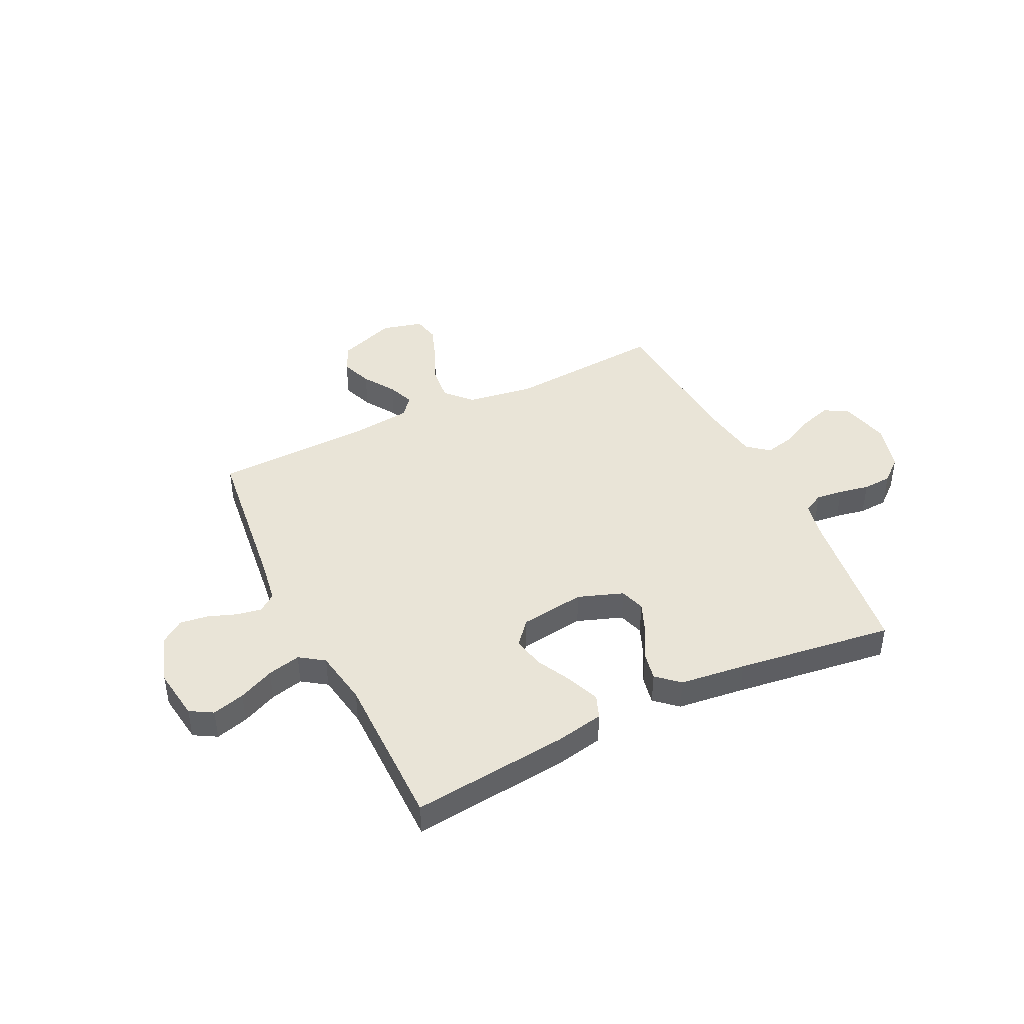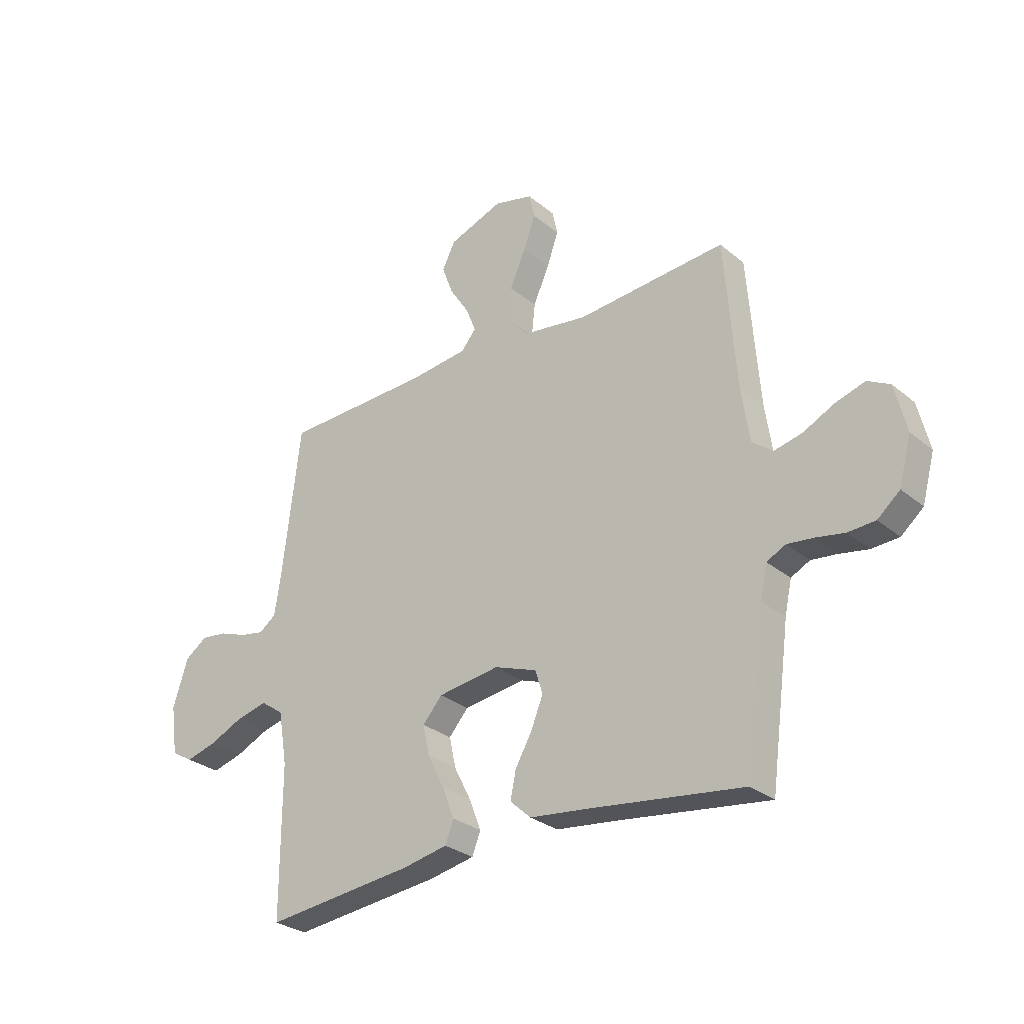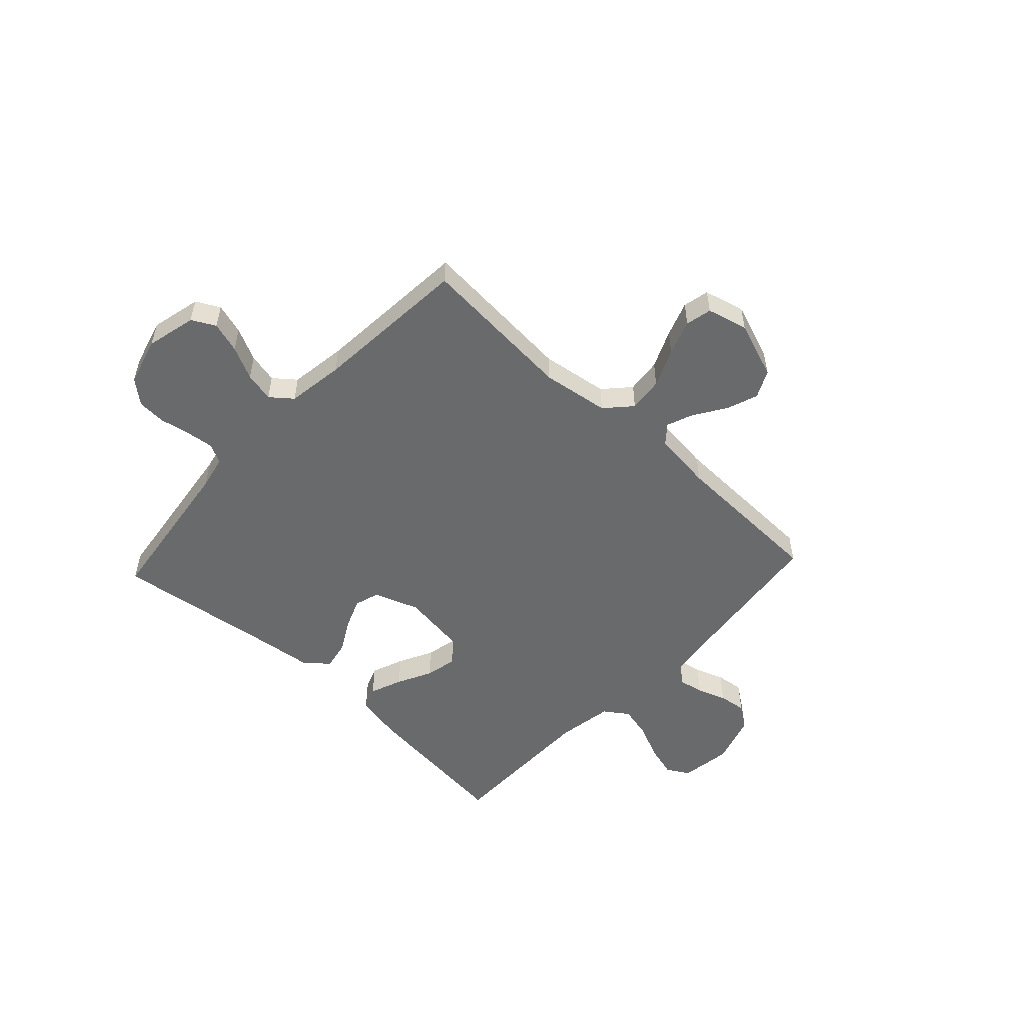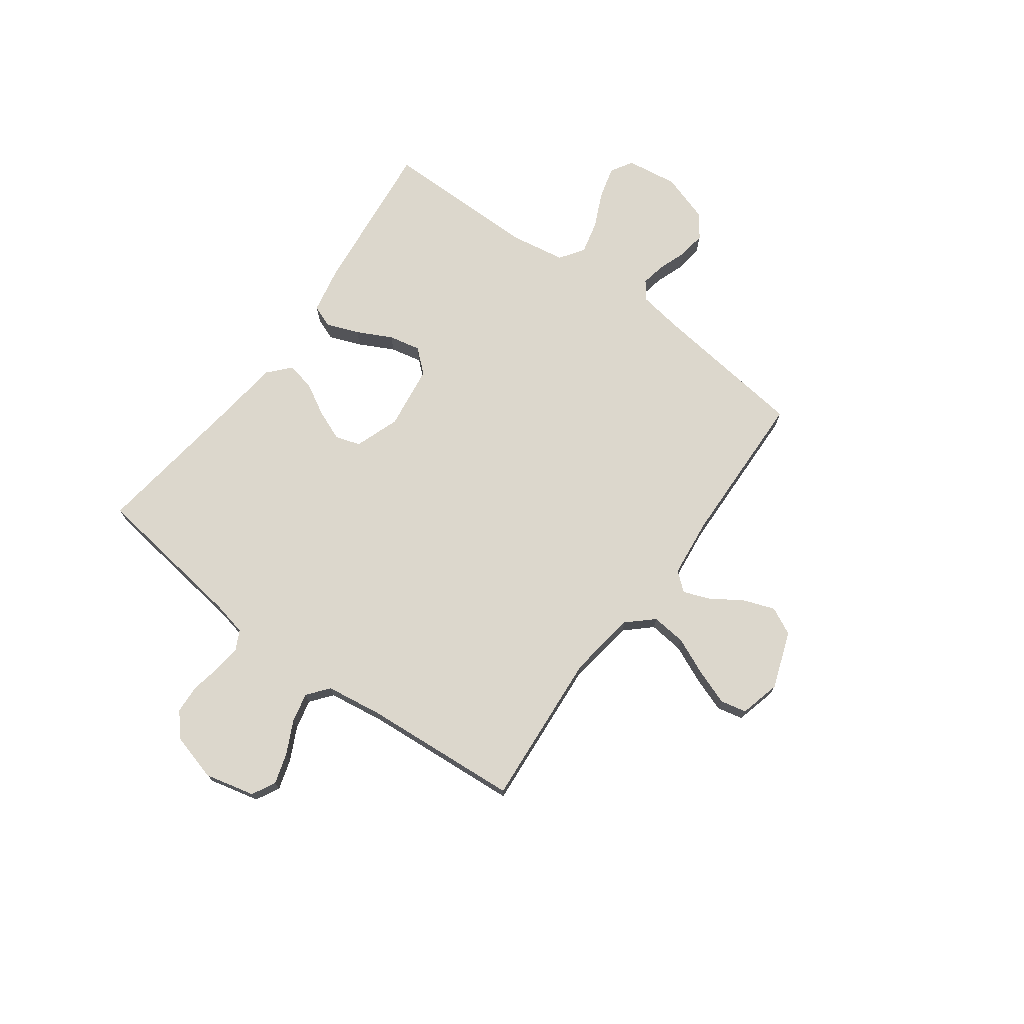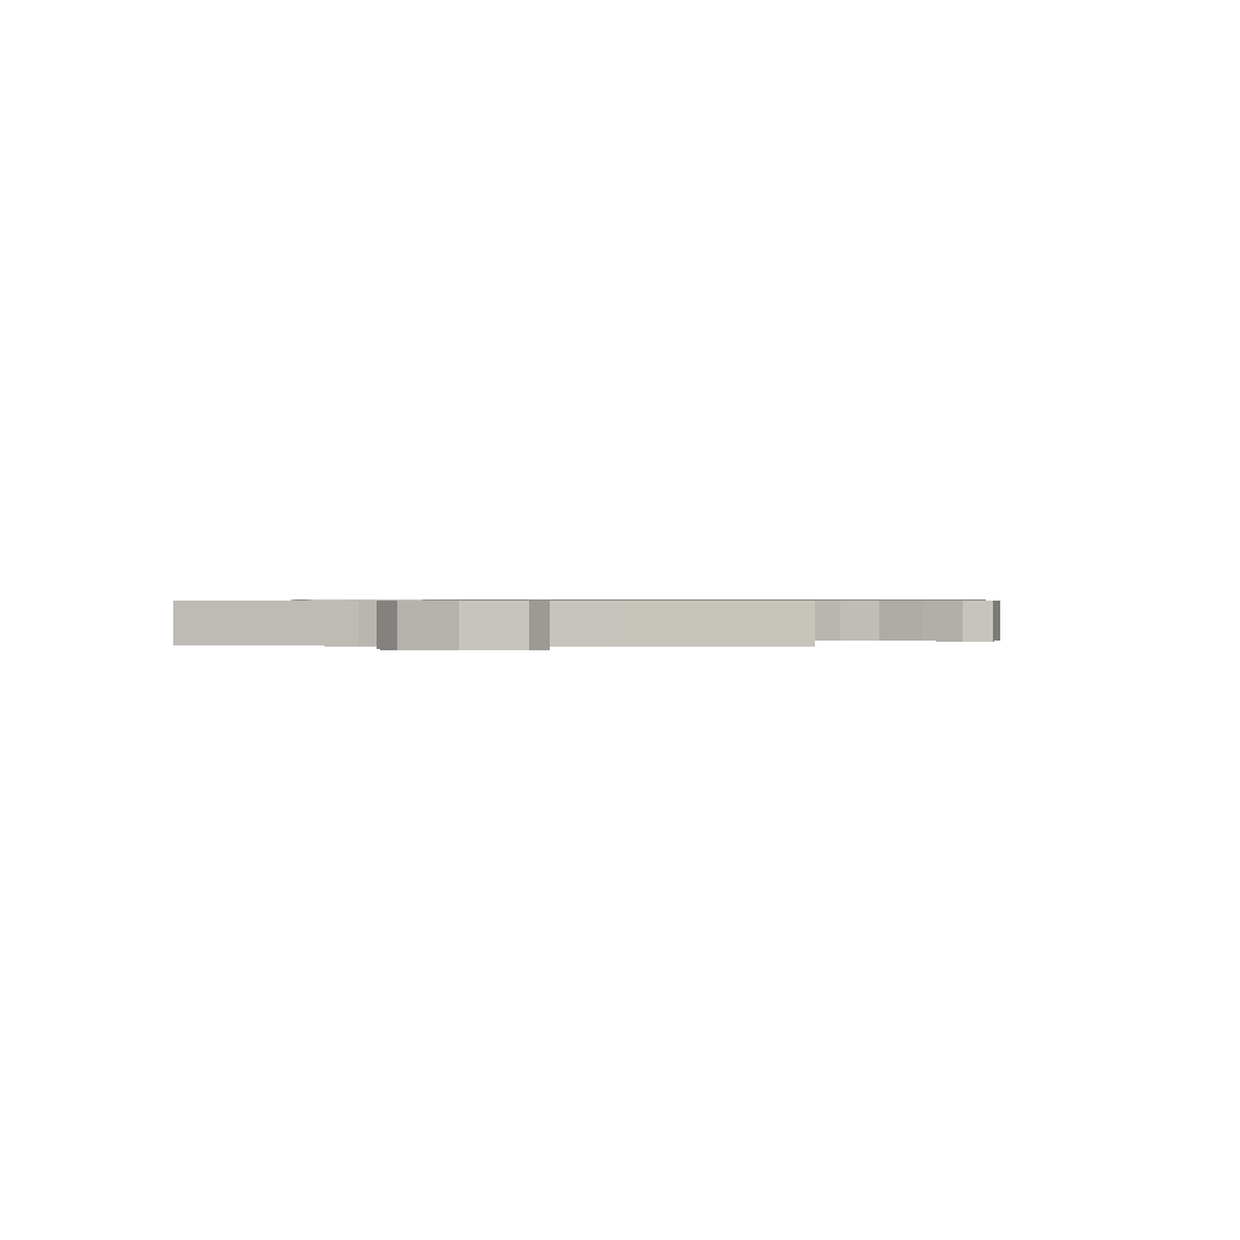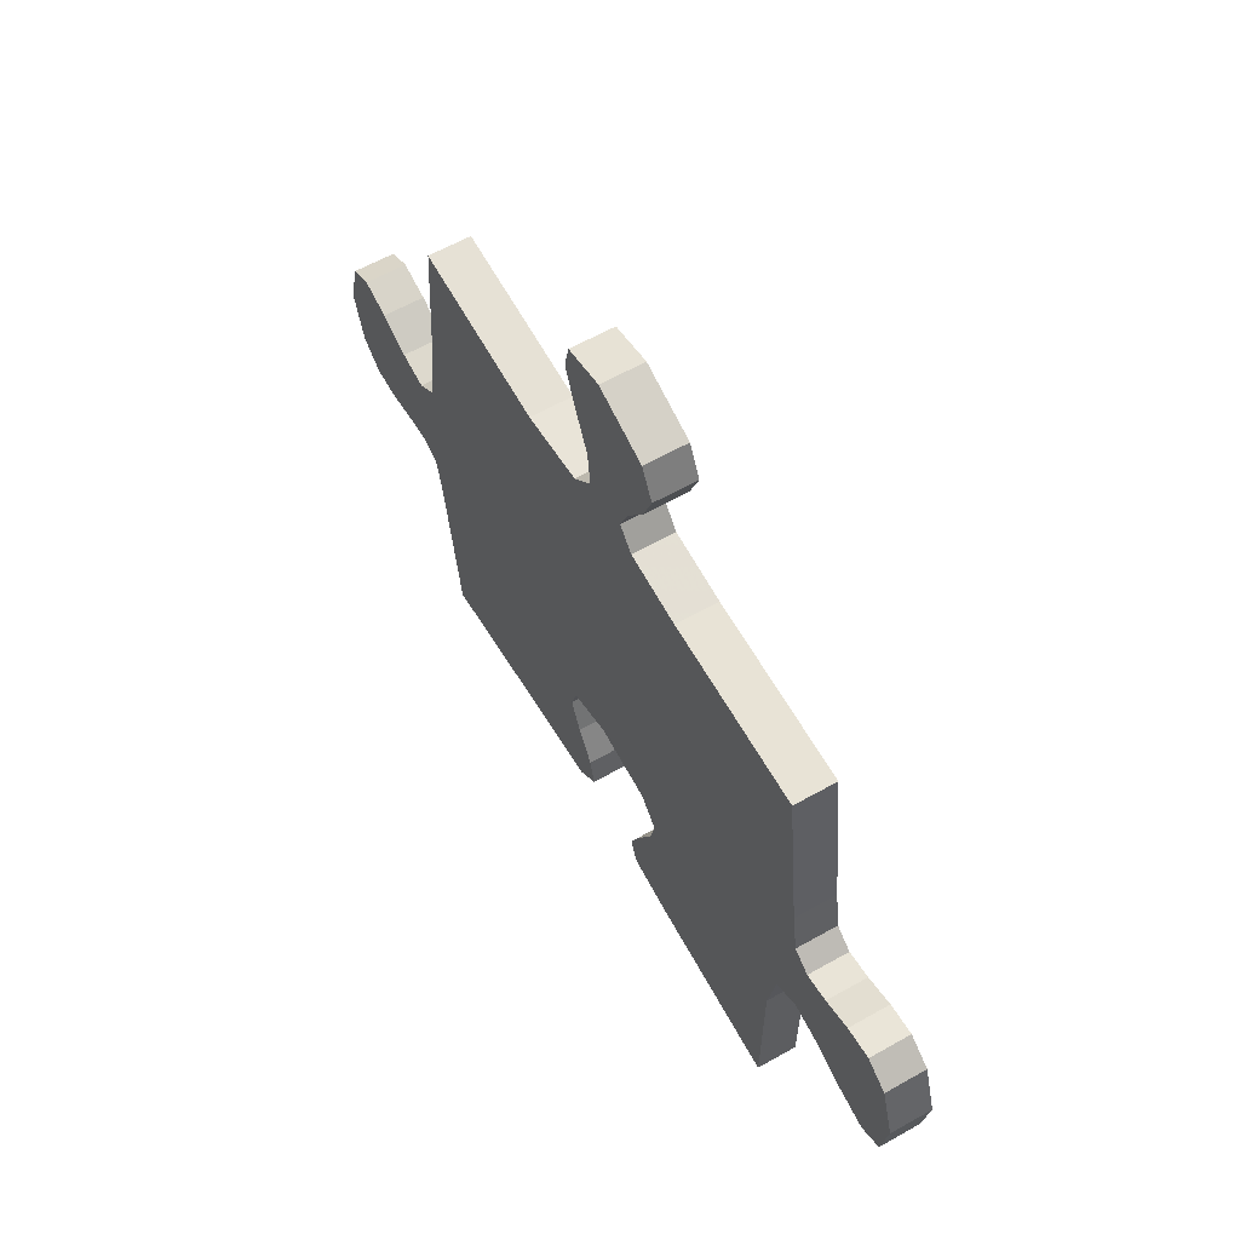
<metadata>
{"format":"obj","ext":"obj","renderer":"f3d","projection":"perspective","resolution":1024,"background":"white","views":[{"elev":43.1,"azim":154.0,"up":"+Y"},{"elev":-28.8,"azim":-140.6,"up":"+Z"},{"elev":-52.9,"azim":-43.0,"up":"+Y"},{"elev":72.8,"azim":-53.8,"up":"+Y"},{"elev":0.6,"azim":-85.4,"up":"+Y"},{"elev":61.4,"azim":60.2,"up":"+Z"}]}
</metadata>
<code>
v 0.5 0.07 -0.5
v 0.2 0.07 -0.468
v 0.109 0.07 -0.45
v 0.092 0.07 -0.406
v 0.116 0.07 -0.344
v 0.15 0.07 -0.277
v 0.163 0.07 -0.216
v 0.124 0.07 -0.171
v 0 0.07 -0.154
v -0.086 0.07 -0.185
v -0.101 0.07 -0.233
v -0.077 0.07 -0.292
v -0.043 0.07 -0.353
v -0.032 0.07 -0.407
v -0.074 0.07 -0.445
v -0.2 0.07 -0.46
v -0.5 0.07 -0.5
v -0.54 0.07 -0.2
v -0.554 0.07 -0.135
v -0.592 0.07 -0.116
v -0.644 0.07 -0.122
v -0.702 0.07 -0.133
v -0.757 0.07 -0.13
v -0.802 0.07 -0.092
v -0.827 0.07 0
v -0.804 0.07 0.096
v -0.759 0.07 0.12
v -0.7 0.07 0.102
v -0.637 0.07 0.071
v -0.58 0.07 0.058
v -0.539 0.07 0.091
v -0.523 0.07 0.2
v -0.5 0.07 0.5
v -0.2 0.07 0.477
v -0.071 0.07 0.496
v -0.026 0.07 0.545
v -0.033 0.07 0.612
v -0.065 0.07 0.685
v -0.089 0.07 0.752
v -0.078 0.07 0.802
v 0 0.07 0.822
v 0.11 0.07 0.782
v 0.136 0.07 0.729
v 0.114 0.07 0.669
v 0.075 0.07 0.609
v 0.055 0.07 0.558
v 0.085 0.07 0.522
v 0.2 0.07 0.509
v 0.5 0.07 0.5
v 0.536 0.07 0.2
v 0.549 0.07 0.116
v 0.583 0.07 0.091
v 0.631 0.07 0.1
v 0.686 0.07 0.12
v 0.739 0.07 0.127
v 0.784 0.07 0.095
v 0.814 0.07 0
v 0.8 0.07 -0.099
v 0.757 0.07 -0.124
v 0.695 0.07 -0.107
v 0.627 0.07 -0.076
v 0.564 0.07 -0.061
v 0.518 0.07 -0.093
v 0.5 0.07 -0.2
v 0.5 0 -0.5
v 0.2 0 -0.468
v 0.109 0 -0.45
v 0.092 0 -0.406
v 0.116 0 -0.344
v 0.15 0 -0.277
v 0.163 0 -0.216
v 0.124 0 -0.171
v 0 0 -0.154
v -0.086 0 -0.185
v -0.101 0 -0.233
v -0.077 0 -0.292
v -0.043 0 -0.353
v -0.032 0 -0.407
v -0.074 0 -0.445
v -0.2 0 -0.46
v -0.5 0 -0.5
v -0.54 0 -0.2
v -0.554 0 -0.135
v -0.592 0 -0.116
v -0.644 0 -0.122
v -0.702 0 -0.133
v -0.757 0 -0.13
v -0.802 0 -0.092
v -0.827 0 0
v -0.804 0 0.096
v -0.759 0 0.12
v -0.7 0 0.102
v -0.637 0 0.071
v -0.58 0 0.058
v -0.539 0 0.091
v -0.523 0 0.2
v -0.5 0 0.5
v -0.2 0 0.477
v -0.071 0 0.496
v -0.026 0 0.545
v -0.033 0 0.612
v -0.065 0 0.685
v -0.089 0 0.752
v -0.078 0 0.802
v 0 0 0.822
v 0.11 0 0.782
v 0.136 0 0.729
v 0.114 0 0.669
v 0.075 0 0.609
v 0.055 0 0.558
v 0.085 0 0.522
v 0.2 0 0.509
v 0.5 0 0.5
v 0.536 0 0.2
v 0.549 0 0.116
v 0.583 0 0.091
v 0.631 0 0.1
v 0.686 0 0.12
v 0.739 0 0.127
v 0.784 0 0.095
v 0.814 0 0
v 0.8 0 -0.099
v 0.757 0 -0.124
v 0.695 0 -0.107
v 0.627 0 -0.076
v 0.564 0 -0.061
v 0.518 0 -0.093
v 0.5 0 -0.2
f 59 60 61
f 58 59 61
f 57 58 61
f 56 57 61
f 55 56 61
f 54 55 61
f 53 54 61
f 52 53 61 62
f 51 52 62 63
f 48 49 50
f 51 63 64
f 50 51 64
f 48 50 64
f 47 48 64
f 43 44 45
f 42 43 45
f 41 42 45
f 40 41 45
f 39 40 45
f 38 39 45
f 37 38 45
f 36 37 45 46
f 47 64 1
f 46 47 1
f 36 46 1
f 35 36 1
f 27 28 29
f 26 27 29
f 25 26 29
f 24 25 29
f 23 24 29
f 22 23 29
f 21 22 29
f 20 21 29 30
f 19 20 30 31
f 16 17 18
f 19 31 32
f 18 19 32
f 16 18 32
f 15 16 32
f 14 15 32
f 13 14 32
f 12 13 32
f 4 5 6
f 3 4 6
f 2 3 6
f 1 2 6
f 1 6 7
f 1 7 8
f 35 1 8
f 34 35 8
f 11 12 32 33
f 10 11 33 34
f 34 8 9
f 9 10 34
f 125 124 123
f 125 123 122
f 125 122 121
f 125 121 120
f 125 120 119
f 125 119 118
f 125 118 117
f 126 125 117 116
f 127 126 116 115
f 114 113 112
f 128 127 115
f 128 115 114
f 128 114 112
f 128 112 111
f 109 108 107
f 109 107 106
f 109 106 105
f 109 105 104
f 109 104 103
f 109 103 102
f 109 102 101
f 110 109 101 100
f 65 128 111
f 65 111 110
f 65 110 100
f 65 100 99
f 93 92 91
f 93 91 90
f 93 90 89
f 93 89 88
f 93 88 87
f 93 87 86
f 93 86 85
f 94 93 85 84
f 95 94 84 83
f 82 81 80
f 96 95 83
f 96 83 82
f 96 82 80
f 96 80 79
f 96 79 78
f 96 78 77
f 96 77 76
f 70 69 68
f 70 68 67
f 70 67 66
f 70 66 65
f 71 70 65
f 72 71 65
f 72 65 99
f 72 99 98
f 97 96 76 75
f 98 97 75 74
f 73 72 98
f 98 74 73
f 1 65 66 2
f 2 66 67 3
f 3 67 68 4
f 4 68 69 5
f 5 69 70 6
f 6 70 71 7
f 7 71 72 8
f 8 72 73 9
f 9 73 74 10
f 10 74 75 11
f 11 75 76 12
f 12 76 77 13
f 13 77 78 14
f 14 78 79 15
f 15 79 80 16
f 16 80 81 17
f 17 81 82 18
f 18 82 83 19
f 19 83 84 20
f 20 84 85 21
f 21 85 86 22
f 22 86 87 23
f 23 87 88 24
f 24 88 89 25
f 25 89 90 26
f 26 90 91 27
f 27 91 92 28
f 28 92 93 29
f 29 93 94 30
f 30 94 95 31
f 31 95 96 32
f 32 96 97 33
f 33 97 98 34
f 34 98 99 35
f 35 99 100 36
f 36 100 101 37
f 37 101 102 38
f 38 102 103 39
f 39 103 104 40
f 40 104 105 41
f 41 105 106 42
f 42 106 107 43
f 43 107 108 44
f 44 108 109 45
f 45 109 110 46
f 46 110 111 47
f 47 111 112 48
f 48 112 113 49
f 49 113 114 50
f 50 114 115 51
f 51 115 116 52
f 52 116 117 53
f 53 117 118 54
f 54 118 119 55
f 55 119 120 56
f 56 120 121 57
f 57 121 122 58
f 58 122 123 59
f 59 123 124 60
f 60 124 125 61
f 61 125 126 62
f 62 126 127 63
f 63 127 128 64
f 64 128 65 1

</code>
